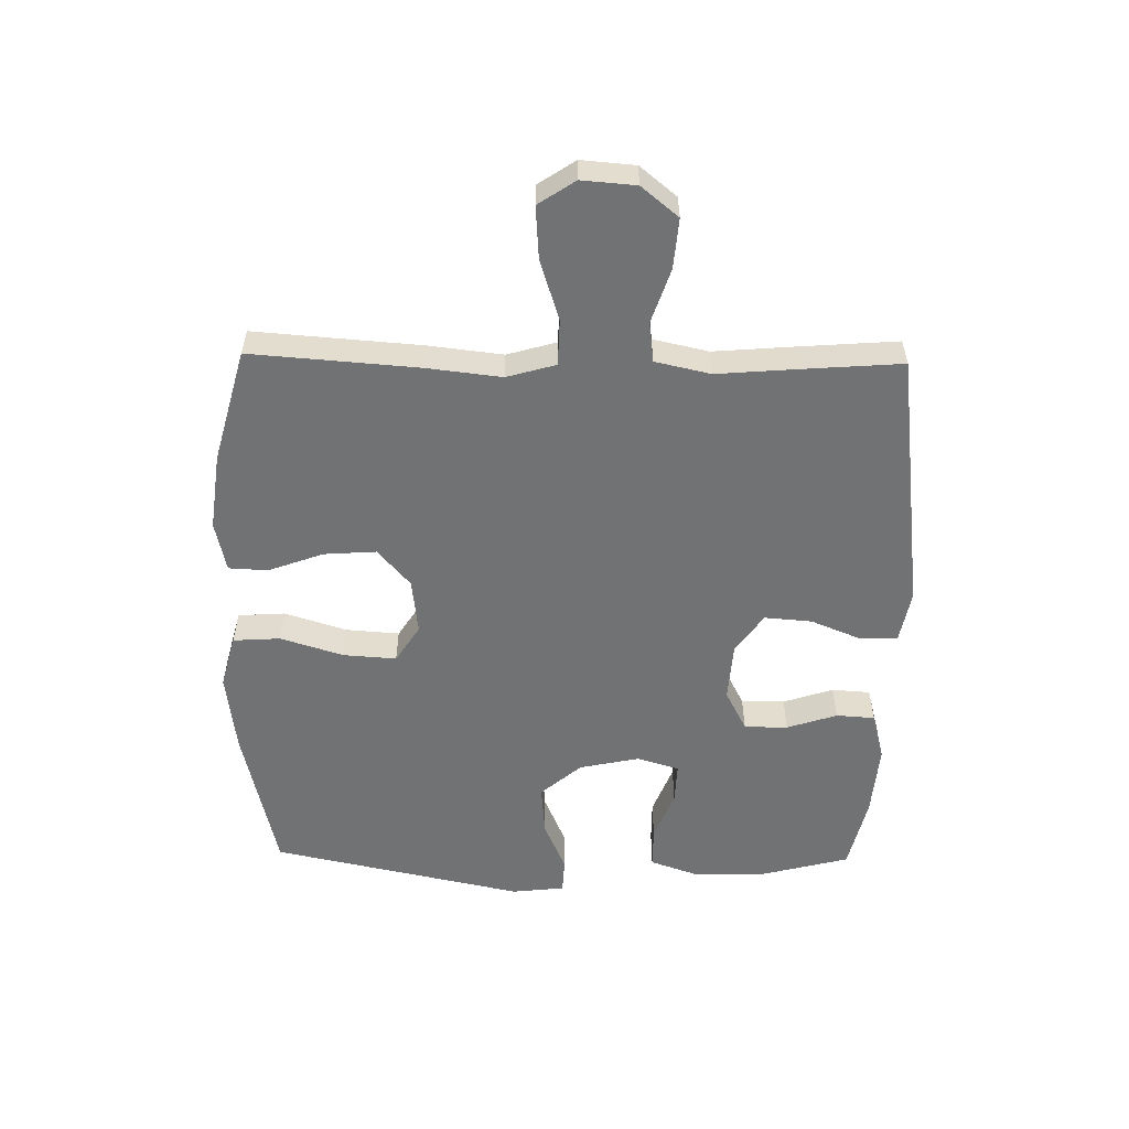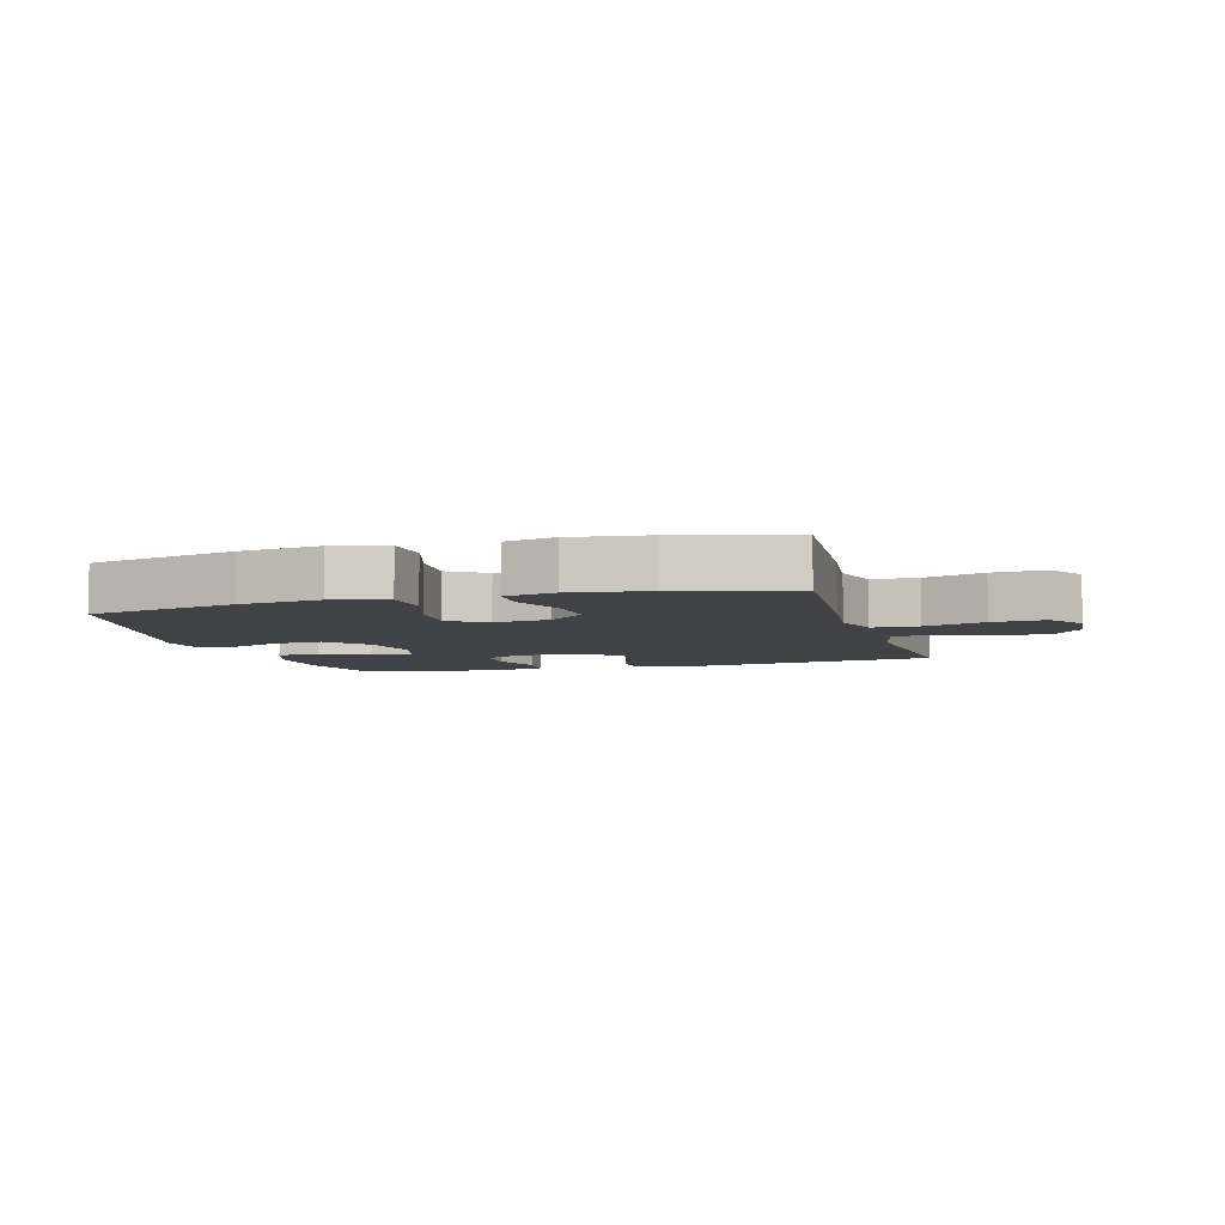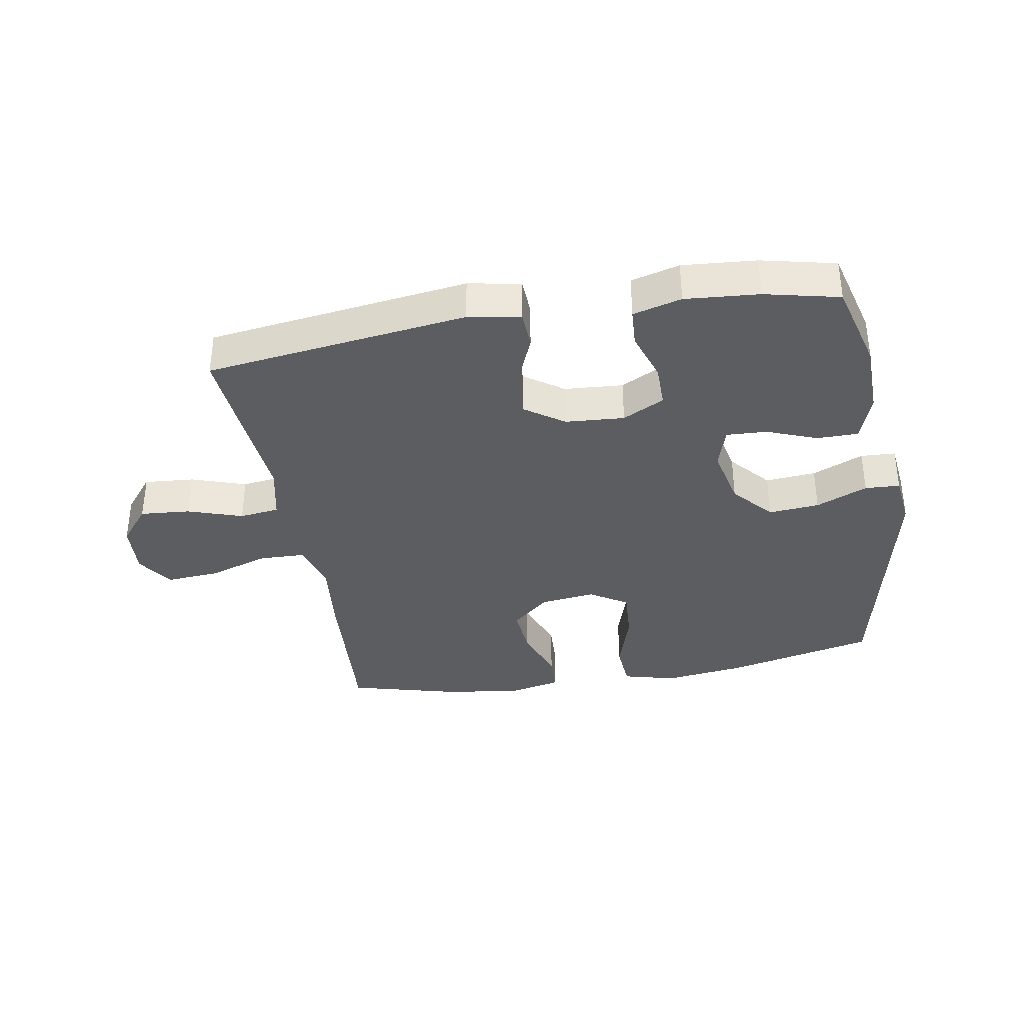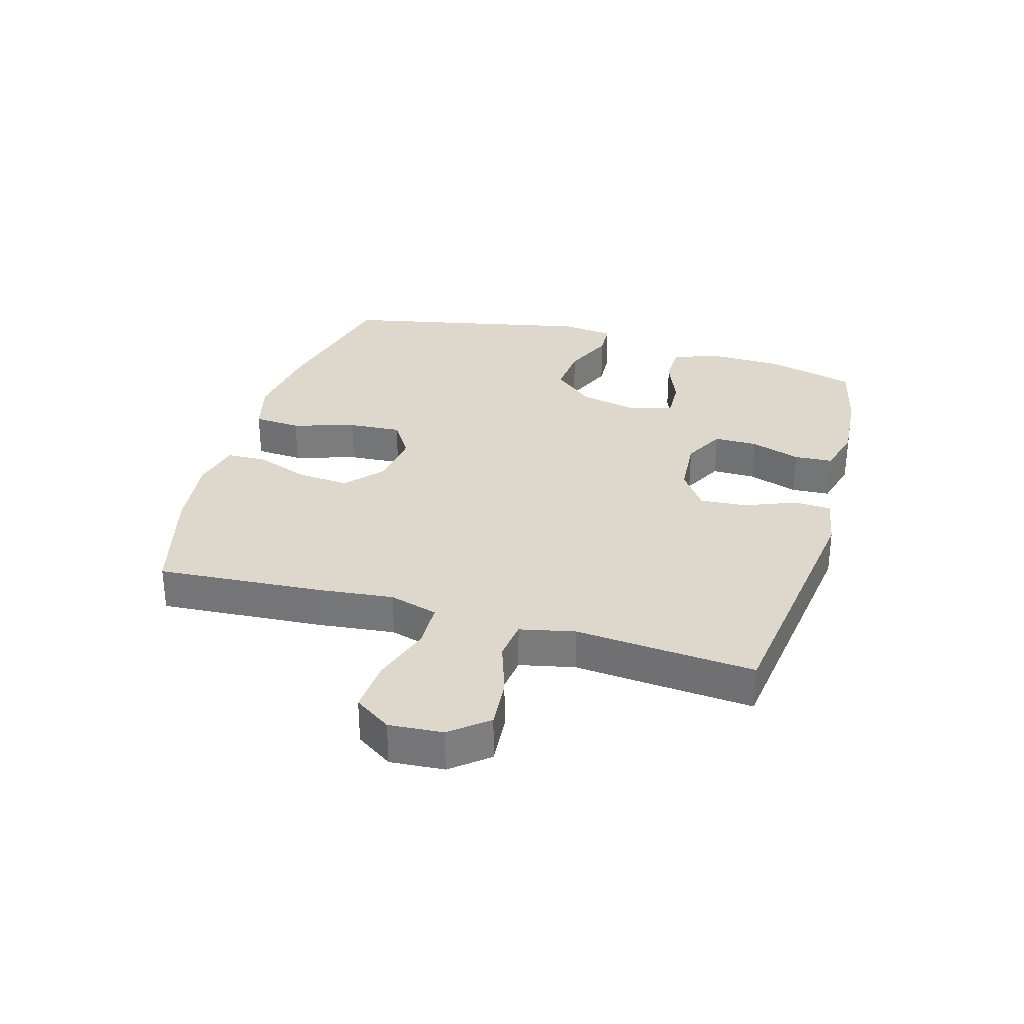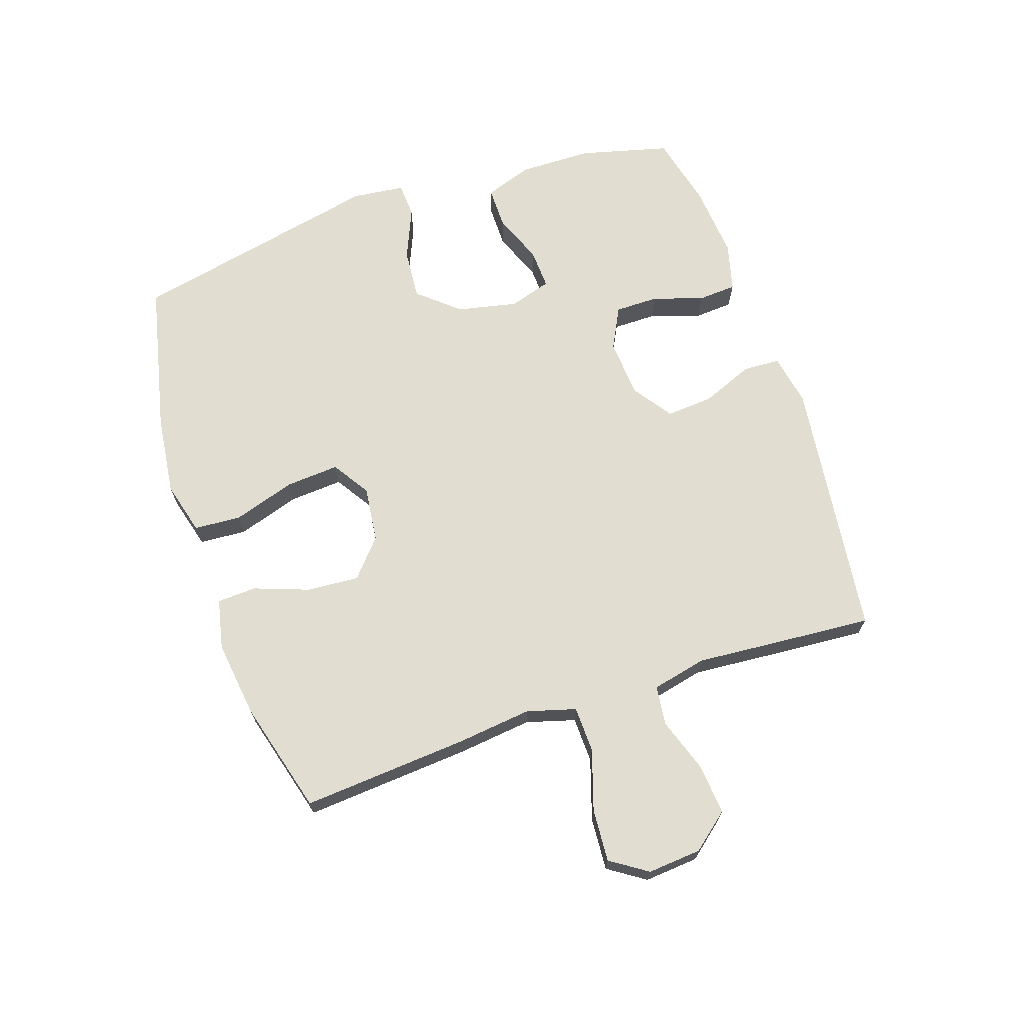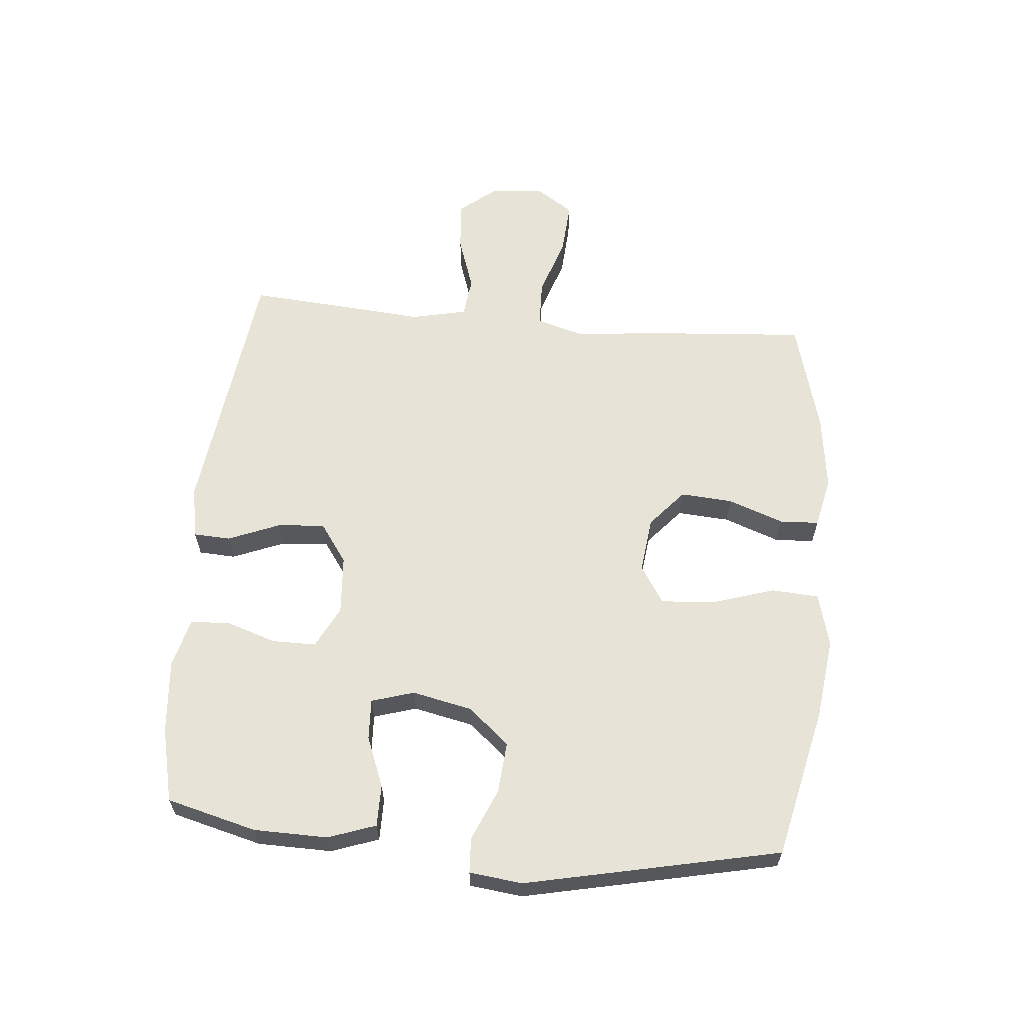
<metadata>
{"format":"obj","ext":"obj","renderer":"f3d","projection":"perspective","resolution":1024,"background":"white","views":[{"elev":-55.4,"azim":-91.0,"up":"+Y"},{"elev":-6.1,"azim":-164.0,"up":"+Y"},{"elev":-35.9,"azim":10.0,"up":"+Y"},{"elev":31.4,"azim":-73.8,"up":"+Y"},{"elev":68.5,"azim":-108.7,"up":"+Y"},{"elev":61.8,"azim":95.1,"up":"+Y"}]}
</metadata>
<code>
v 0.5 0.07 -0.5
v 0.255 0.07 -0.556
v 0.123 0.07 -0.573
v 0.036 0.07 -0.55
v 0.031 0.07 -0.473
v 0.063 0.07 -0.371
v 0.069 0.07 -0.284
v 0.008 0.07 -0.245
v -0.083 0.07 -0.256
v -0.144 0.07 -0.309
v -0.138 0.07 -0.394
v -0.105 0.07 -0.484
v -0.108 0.07 -0.548
v -0.19 0.07 -0.566
v -0.315 0.07 -0.55
v -0.5 0.07 -0.5
v -0.48 0.07 -0.229
v -0.466 0.07 -0.106
v -0.489 0.07 -0.026
v -0.564 0.07 -0.024
v -0.663 0.07 -0.056
v -0.749 0.07 -0.062
v -0.789 0.07 -0.002
v -0.782 0.07 0.086
v -0.733 0.07 0.146
v -0.651 0.07 0.139
v -0.562 0.07 0.109
v -0.497 0.07 0.117
v -0.477 0.07 0.207
v -0.488 0.07 0.342
v -0.5 0.07 0.5
v -0.073 0.07 0.555
v 0.012 0.07 0.539
v 0.015 0.07 0.479
v -0.019 0.07 0.395
v -0.025 0.07 0.318
v 0.039 0.07 0.273
v 0.135 0.07 0.266
v 0.203 0.07 0.301
v 0.203 0.07 0.372
v 0.176 0.07 0.454
v 0.18 0.07 0.517
v 0.259 0.07 0.538
v 0.379 0.07 0.528
v 0.5 0.07 0.5
v 0.538 0.07 0.354
v 0.54 0.07 0.234
v 0.513 0.07 0.157
v 0.445 0.07 0.157
v 0.363 0.07 0.189
v 0.297 0.07 0.192
v 0.276 0.07 0.123
v 0.297 0.07 0.025
v 0.354 0.07 -0.041
v 0.437 0.07 -0.034
v 0.521 0.07 0.002
v 0.578 0.07 -0.001
v 0.588 0.07 -0.087
v 0.5 0 -0.5
v 0.255 0 -0.556
v 0.123 0 -0.573
v 0.036 0 -0.55
v 0.031 0 -0.473
v 0.063 0 -0.371
v 0.069 0 -0.284
v 0.008 0 -0.245
v -0.083 0 -0.256
v -0.144 0 -0.309
v -0.138 0 -0.394
v -0.105 0 -0.484
v -0.108 0 -0.548
v -0.19 0 -0.566
v -0.315 0 -0.55
v -0.5 0 -0.5
v -0.48 0 -0.229
v -0.466 0 -0.106
v -0.489 0 -0.026
v -0.564 0 -0.024
v -0.663 0 -0.056
v -0.749 0 -0.062
v -0.789 0 -0.002
v -0.782 0 0.086
v -0.733 0 0.146
v -0.651 0 0.139
v -0.562 0 0.109
v -0.497 0 0.117
v -0.477 0 0.207
v -0.488 0 0.342
v -0.5 0 0.5
v -0.073 0 0.555
v 0.012 0 0.539
v 0.015 0 0.479
v -0.019 0 0.395
v -0.025 0 0.318
v 0.039 0 0.273
v 0.135 0 0.266
v 0.203 0 0.301
v 0.203 0 0.372
v 0.176 0 0.454
v 0.18 0 0.517
v 0.259 0 0.538
v 0.379 0 0.528
v 0.5 0 0.5
v 0.538 0 0.354
v 0.54 0 0.234
v 0.513 0 0.157
v 0.445 0 0.157
v 0.363 0 0.189
v 0.297 0 0.192
v 0.276 0 0.123
v 0.297 0 0.025
v 0.354 0 -0.041
v 0.437 0 -0.034
v 0.521 0 0.002
v 0.578 0 -0.001
v 0.588 0 -0.087
f 55 56 57 58
f 54 55 58 1
f 53 54 1 2
f 52 53 2 3
f 47 48 49 50
f 47 50 51
f 46 47 51
f 45 46 51
f 44 45 51
f 43 44 51 52
f 40 41 42 43
f 39 40 43 52
f 32 33 34 35
f 32 35 36
f 29 30 31 32
f 28 29 32 36
f 24 25 26 27
f 22 23 24 27
f 20 21 22 27
f 19 20 27 28
f 18 19 28 36
f 11 12 13 14
f 10 11 14 15
f 3 4 5 6
f 3 6 7
f 38 39 52 3
f 17 18 36 37
f 10 15 16 17
f 9 10 17 37
f 8 9 37 38
f 38 3 7
f 7 8 38
f 116 115 114 113
f 59 116 113 112
f 60 59 112 111
f 61 60 111 110
f 108 107 106 105
f 109 108 105
f 109 105 104
f 109 104 103
f 109 103 102
f 110 109 102 101
f 101 100 99 98
f 110 101 98 97
f 93 92 91 90
f 94 93 90
f 90 89 88 87
f 94 90 87 86
f 85 84 83 82
f 85 82 81 80
f 85 80 79 78
f 86 85 78 77
f 94 86 77 76
f 72 71 70 69
f 73 72 69 68
f 64 63 62 61
f 65 64 61
f 61 110 97 96
f 95 94 76 75
f 75 74 73 68
f 95 75 68 67
f 96 95 67 66
f 65 61 96
f 96 66 65
f 1 59 60 2
f 2 60 61 3
f 3 61 62 4
f 4 62 63 5
f 5 63 64 6
f 6 64 65 7
f 7 65 66 8
f 8 66 67 9
f 9 67 68 10
f 10 68 69 11
f 11 69 70 12
f 12 70 71 13
f 13 71 72 14
f 14 72 73 15
f 15 73 74 16
f 16 74 75 17
f 17 75 76 18
f 18 76 77 19
f 19 77 78 20
f 20 78 79 21
f 21 79 80 22
f 22 80 81 23
f 23 81 82 24
f 24 82 83 25
f 25 83 84 26
f 26 84 85 27
f 27 85 86 28
f 28 86 87 29
f 29 87 88 30
f 30 88 89 31
f 31 89 90 32
f 32 90 91 33
f 33 91 92 34
f 34 92 93 35
f 35 93 94 36
f 36 94 95 37
f 37 95 96 38
f 38 96 97 39
f 39 97 98 40
f 40 98 99 41
f 41 99 100 42
f 42 100 101 43
f 43 101 102 44
f 44 102 103 45
f 45 103 104 46
f 46 104 105 47
f 47 105 106 48
f 48 106 107 49
f 49 107 108 50
f 50 108 109 51
f 51 109 110 52
f 52 110 111 53
f 53 111 112 54
f 54 112 113 55
f 55 113 114 56
f 56 114 115 57
f 57 115 116 58
f 58 116 59 1

</code>
